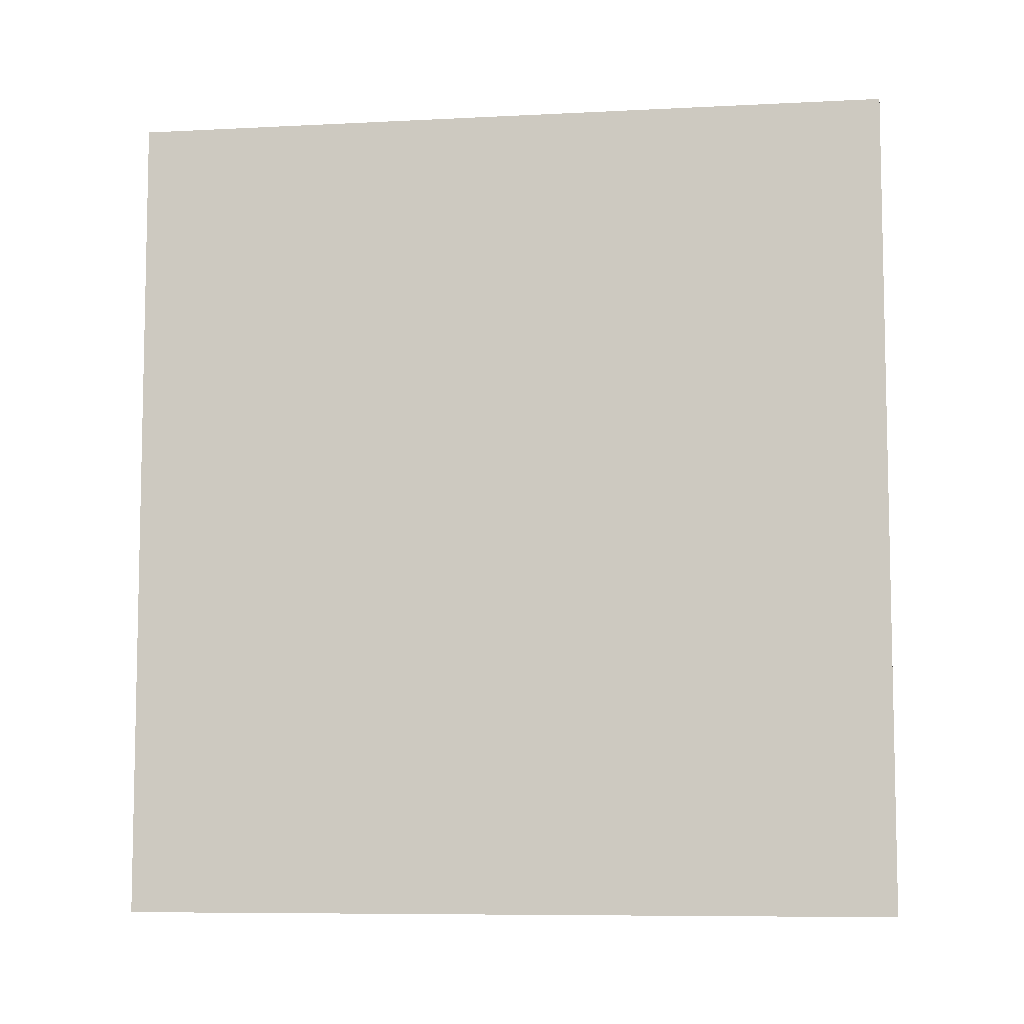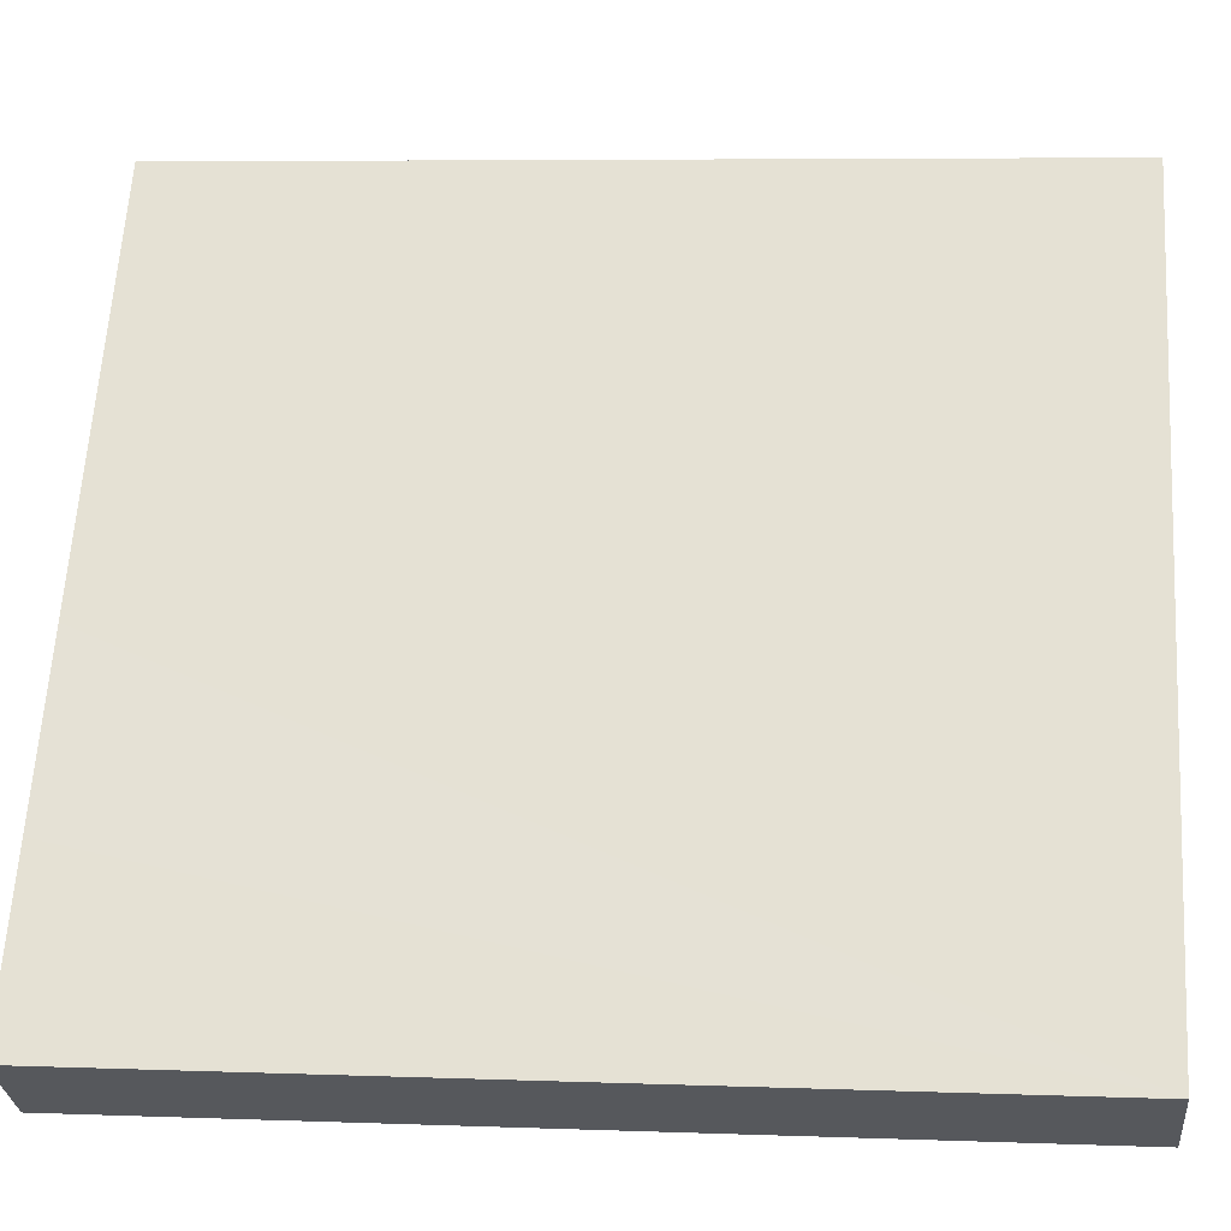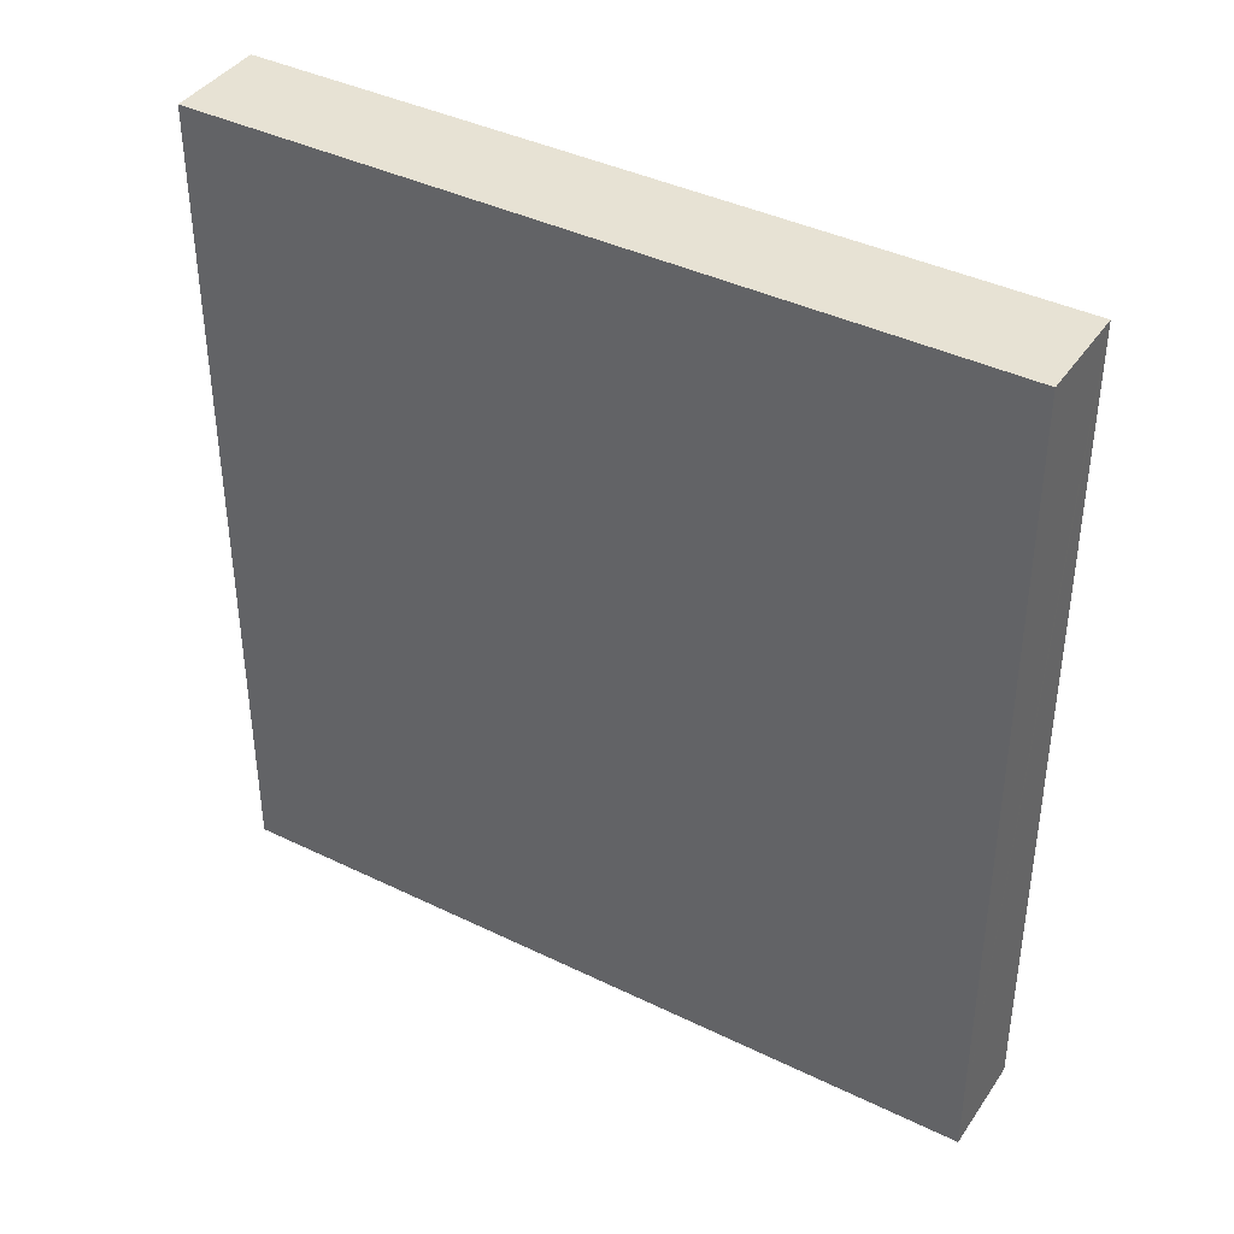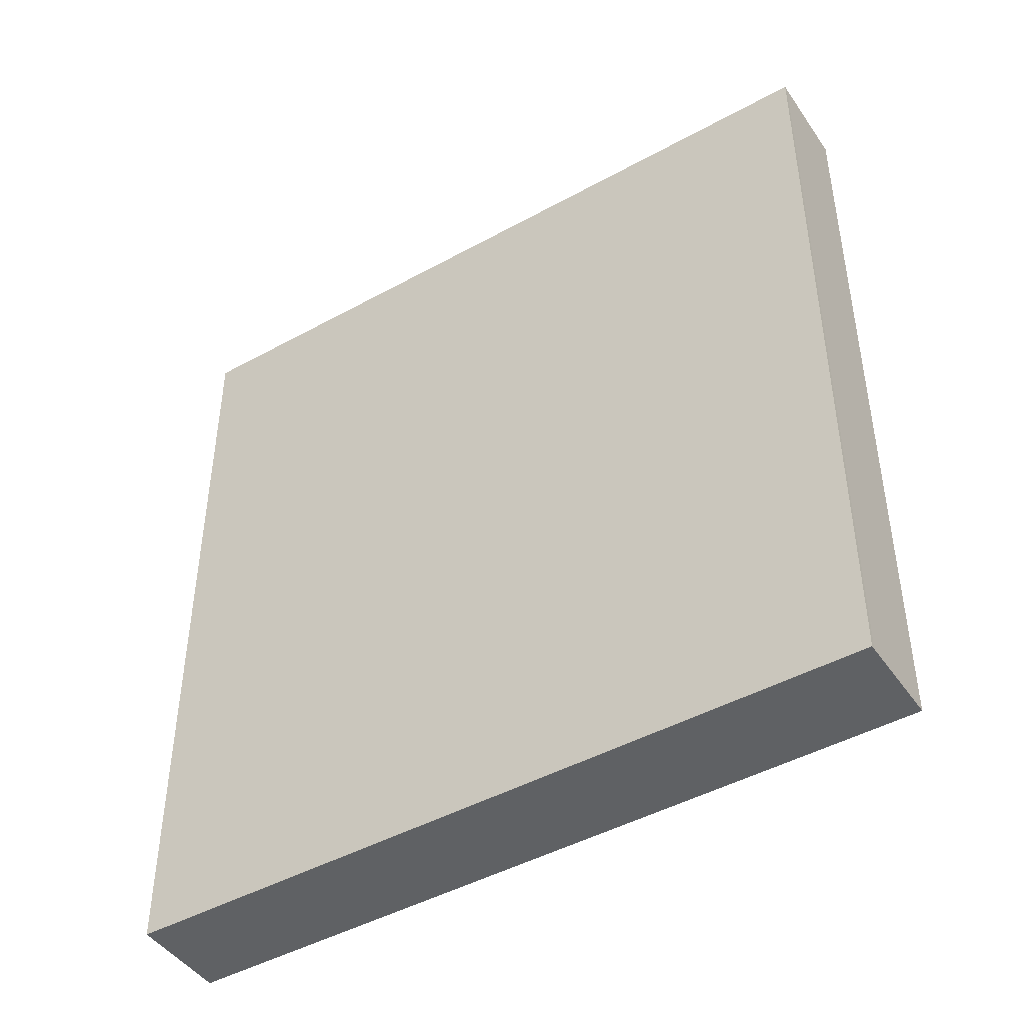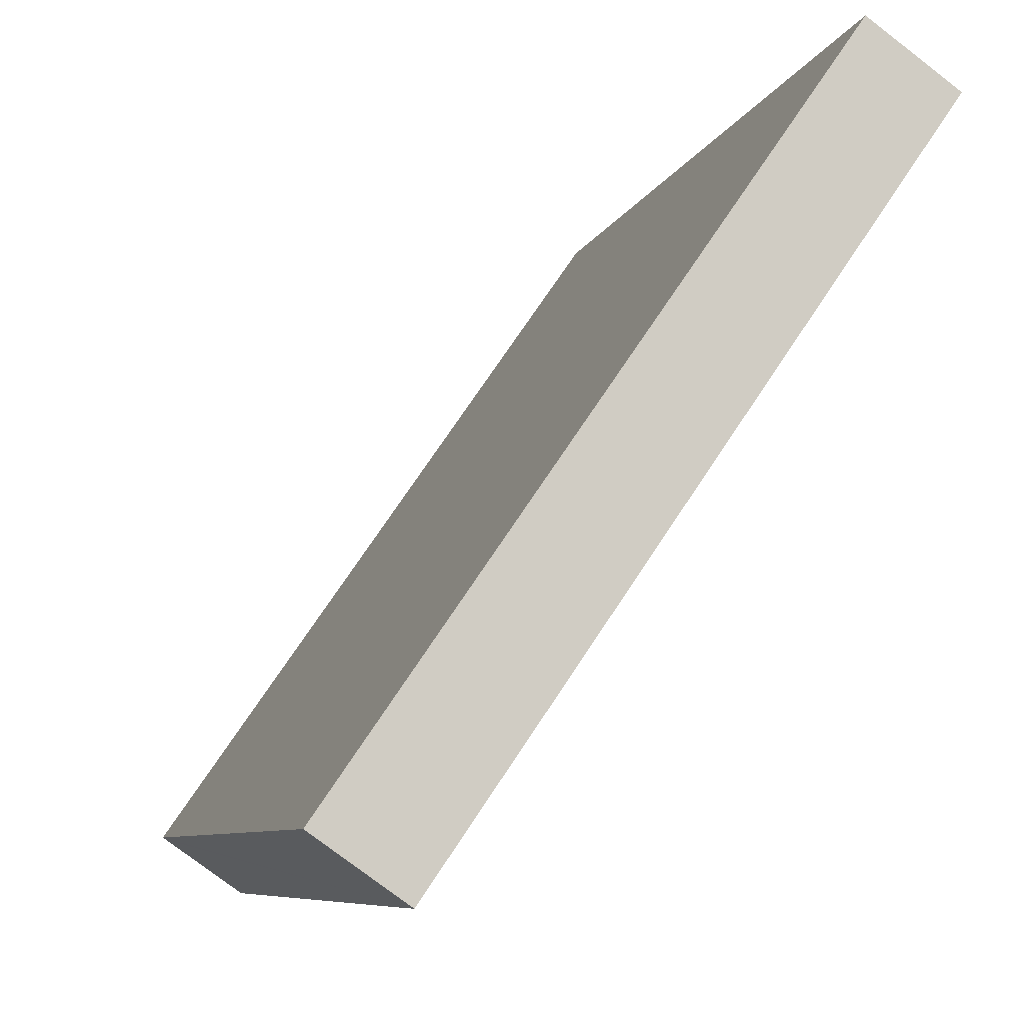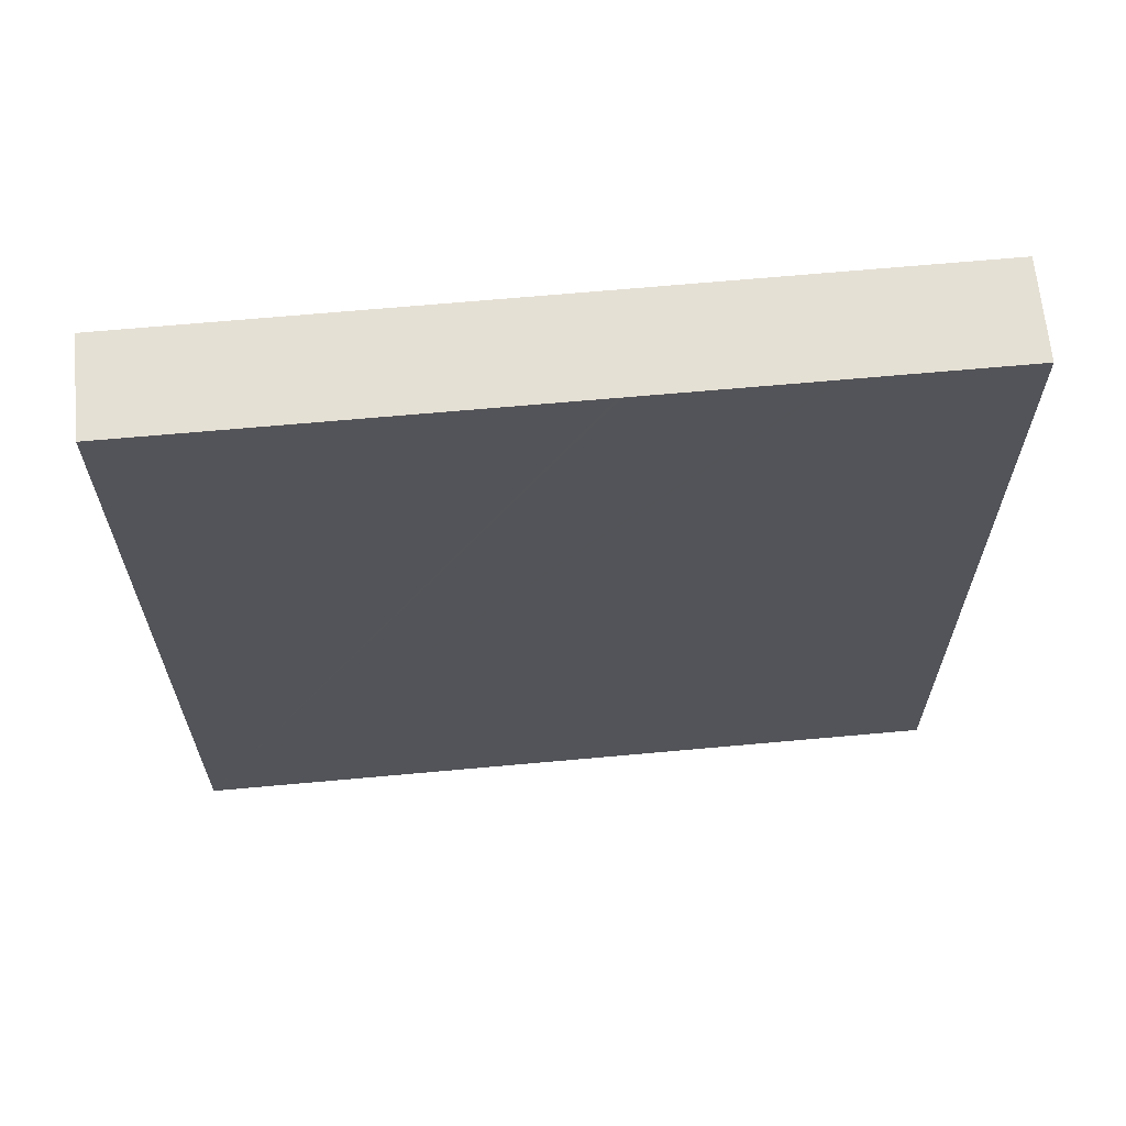
<metadata>
{"format":"obj","ext":"obj","renderer":"f3d","projection":"perspective","resolution":1024,"background":"white","views":[{"elev":-7.7,"azim":-46.9,"up":"+Y"},{"elev":6.4,"azim":-83.8,"up":"+Z"},{"elev":40.0,"azim":155.7,"up":"+Y"},{"elev":-45.4,"azim":-22.8,"up":"+Y"},{"elev":-7.7,"azim":-14.6,"up":"+Z"},{"elev":65.4,"azim":119.4,"up":"+Y"}]}
</metadata>
<code>
v  3.724 6.915 5.316
v  1.667 6.915 2.407
v  3.695 6.915 5.337
v  4.371 6.915 4.866
v  2.34 6.915 1.928
v  0.828 6.915 1.196
v  2.323 6.915 1.903
v  1.503 6.915 0.716
v  0 6.915 4.234e-16
v  1.488 6.915 0.695
v  0.022 6.915 -0.015
v  0.68 6.915 -0.473
v  0.68 2.896e-17 -0.473
v  0 0 0
v  0.022 9.185e-19 -0.015
v  3.695 -3.268e-16 5.337
v  0.828 -7.323e-17 1.196
v  1.667 -1.474e-16 2.407
v  3.724 -3.255e-16 5.316
v  4.371 -2.98e-16 4.866
v  2.34 -1.181e-16 1.928
v  2.323 -1.165e-16 1.903
v  1.488 -4.256e-17 0.695
v  1.503 -4.384e-17 0.716
g defaultobject
f 1 2 3
f 2 1 4
f 2 4 5
f 2 5 6
f 6 5 7
f 6 7 8
f 6 8 9
f 9 8 10
f 9 10 11
f 11 10 12
f 13 11 12
f 11 13 9
f 9 13 14
f 14 13 15
f 14 6 9
f 6 14 2
f 2 14 3
f 3 14 16
f 16 14 17
f 16 17 18
f 16 1 3
f 1 16 19
f 19 4 1
f 4 19 20
f 20 5 4
f 5 20 7
f 7 20 8
f 8 20 10
f 10 20 12
f 12 20 13
f 13 20 21
f 13 21 22
f 13 22 23
f 23 22 24
f 18 19 16
f 19 18 20
f 20 18 21
f 21 18 17
f 21 17 22
f 22 17 24
f 24 17 14
f 24 14 23
f 23 14 15
f 23 15 13

</code>
